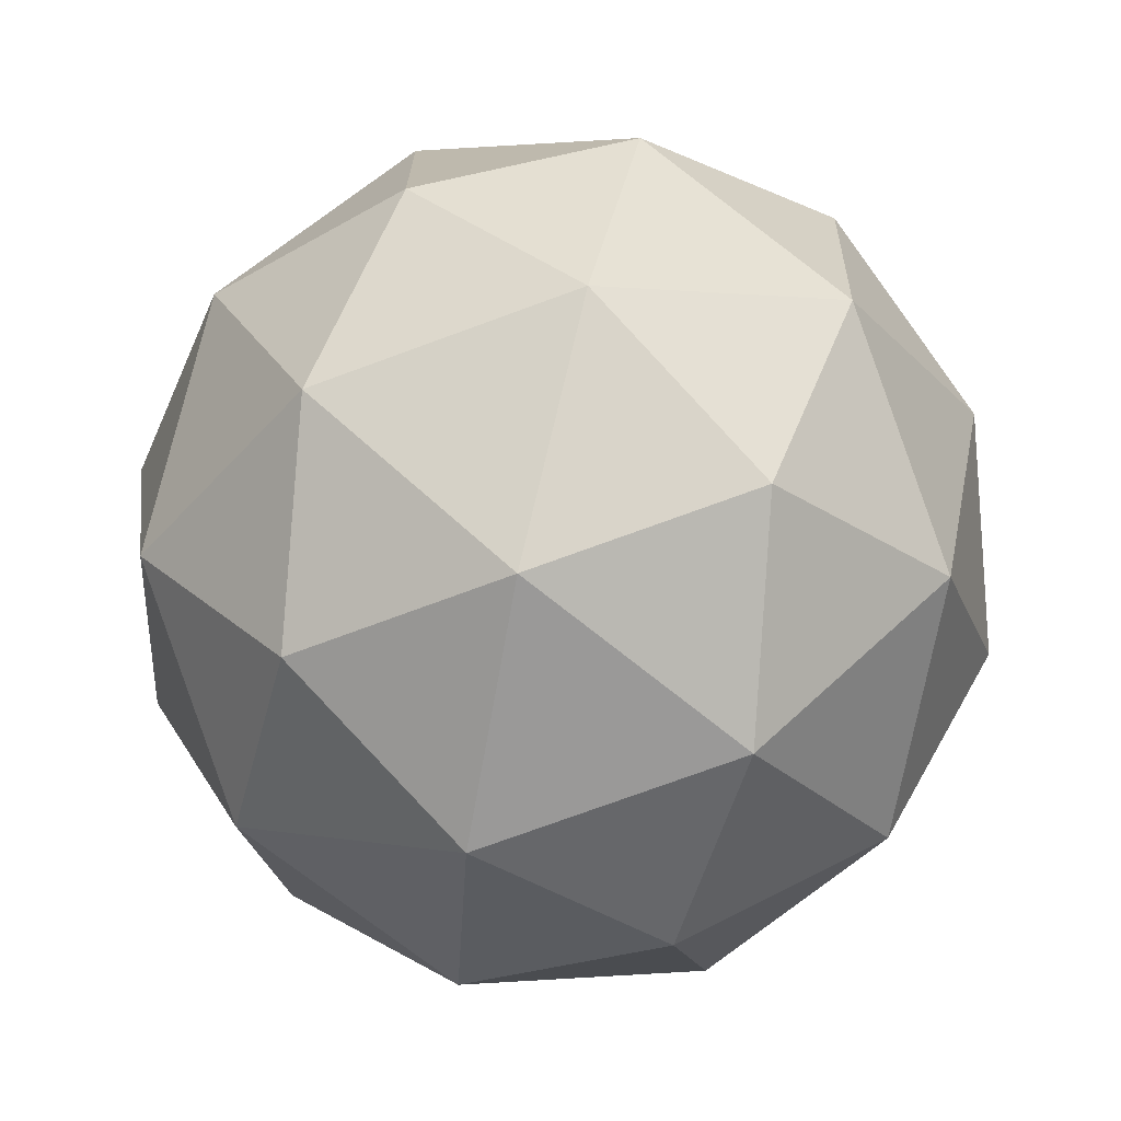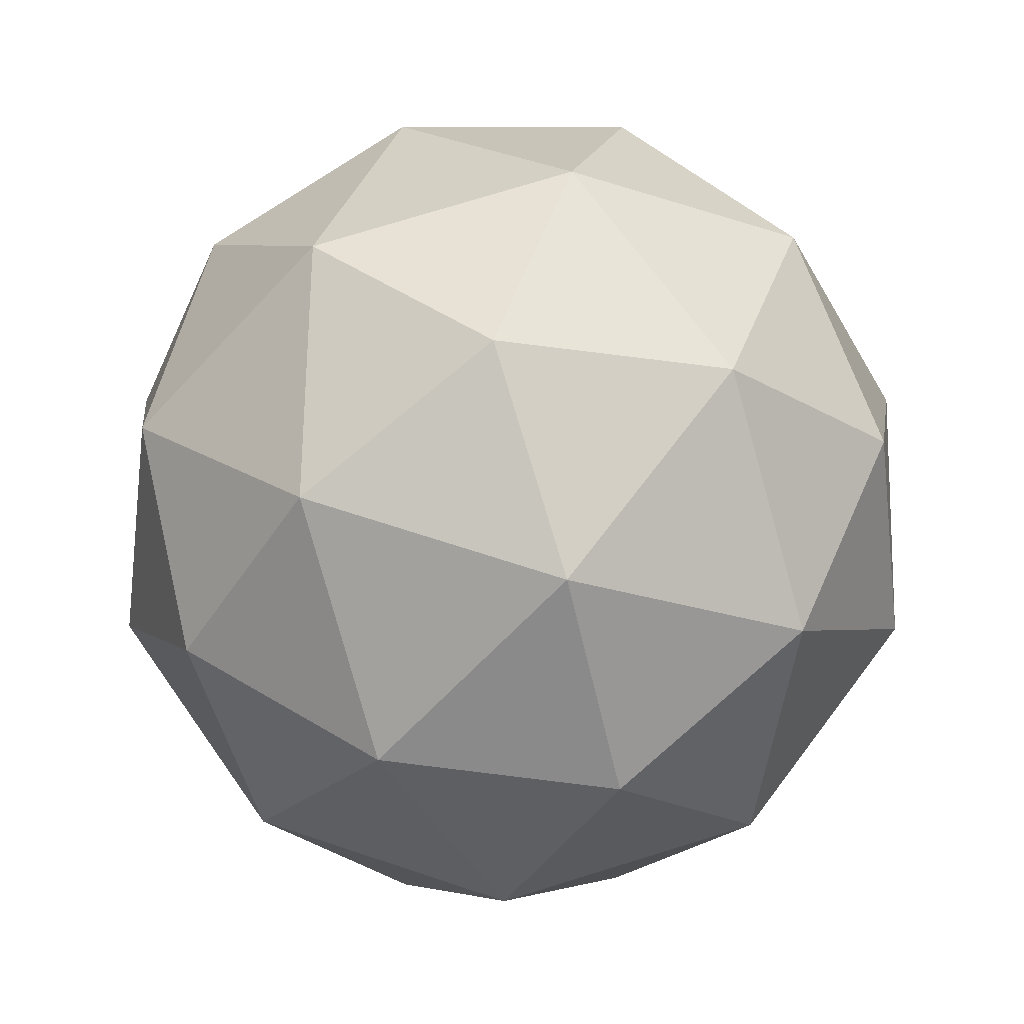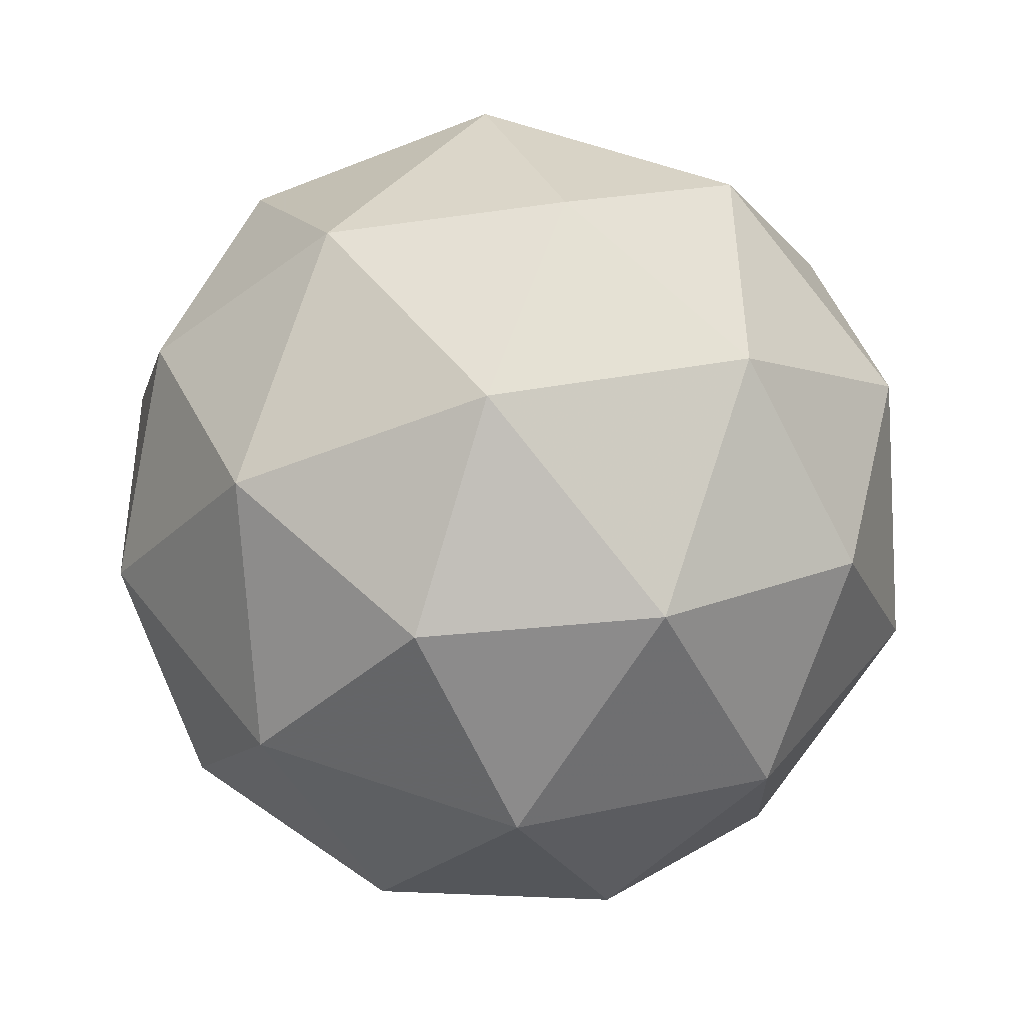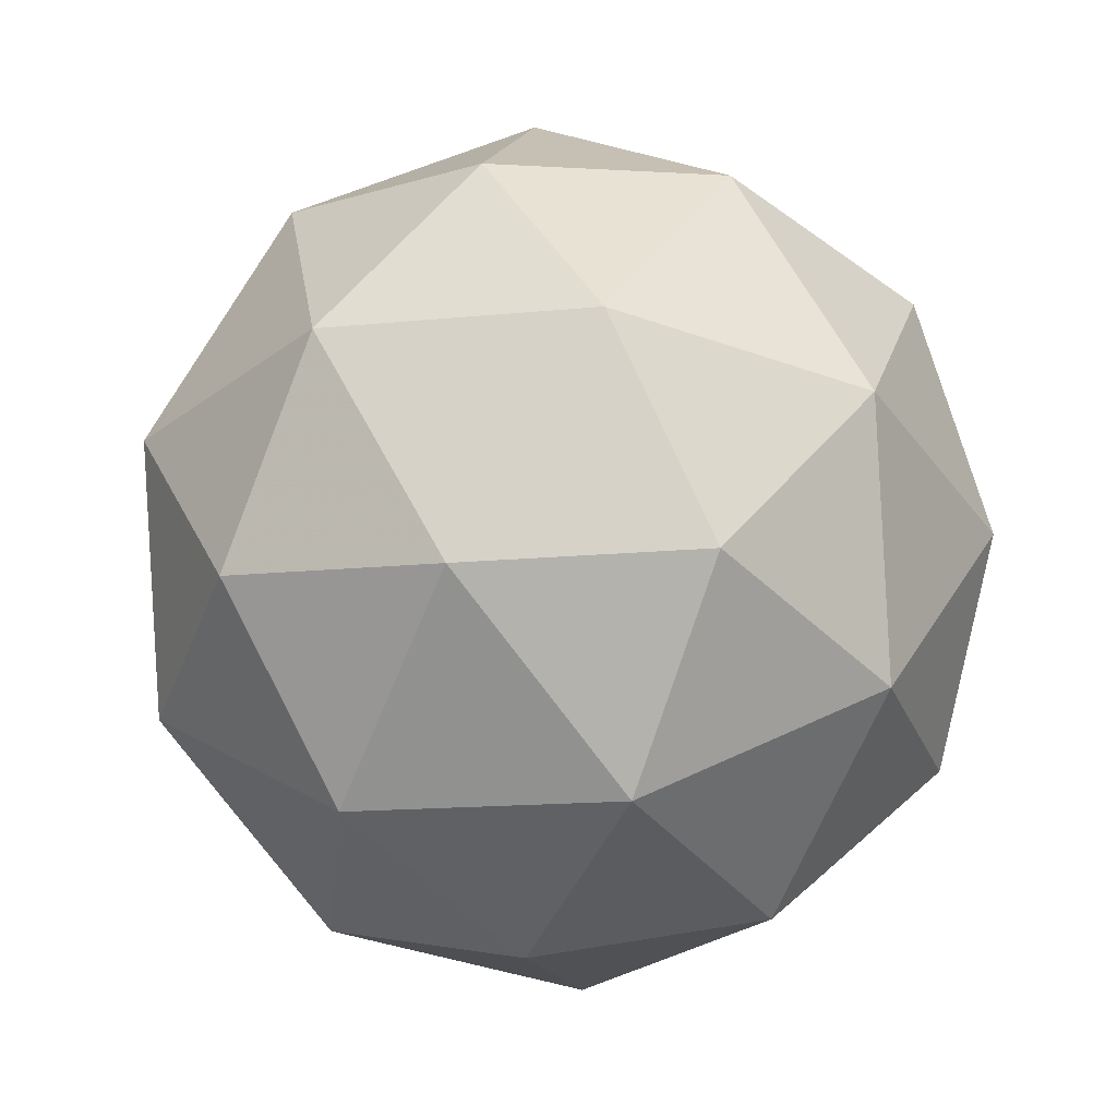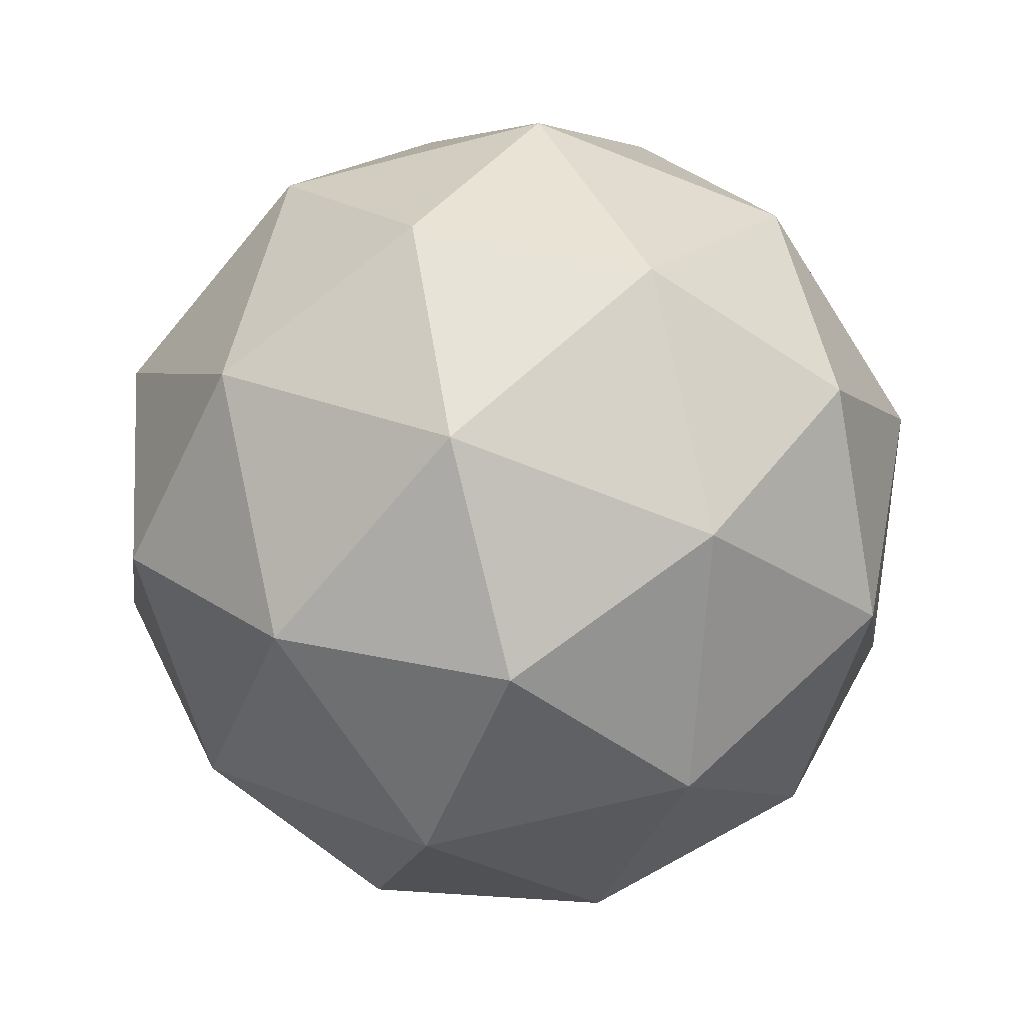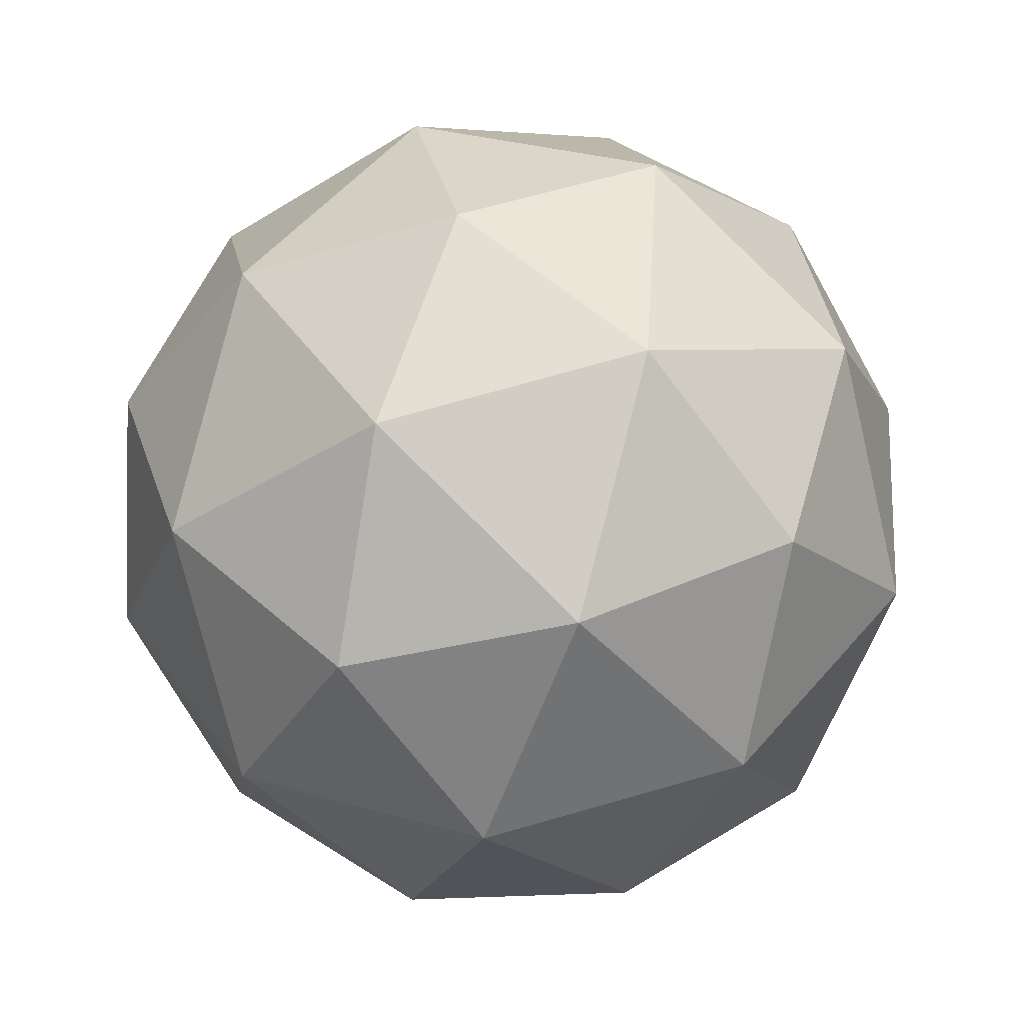
<metadata>
{"format":"obj","ext":"obj","renderer":"f3d","projection":"perspective","resolution":1024,"background":"white","views":[{"elev":55.9,"azim":-48.2,"up":"+Z"},{"elev":-18.4,"azim":-117.5,"up":"+Y"},{"elev":-41.5,"azim":-157.8,"up":"+Z"},{"elev":-2.1,"azim":104.8,"up":"+Y"},{"elev":22.3,"azim":-56.2,"up":"+Y"},{"elev":-41.6,"azim":-49.4,"up":"+Y"}]}
</metadata>
<code>
v 1.93 -0.816 -1.528
v 1.891 -0.7913 -1.457
v 1.975 -0.7951 -1.46
v 1.997 -0.8622 -1.506
v 1.926 -0.9 -1.532
v 1.861 -0.8561 -1.501
v 1.934 -0.8223 -1.392
v 2 -0.8661 -1.422
v 1.969 -0.9309 -1.466
v 1.885 -0.9272 -1.463
v 1.864 -0.86 -1.417
v 1.93 -0.9062 -1.396
v 1.957 -0.7958 -1.5
v 1.907 -0.7936 -1.498
v 1.934 -0.7813 -1.458
v 1.867 -0.8172 -1.482
v 1.889 -0.8317 -1.524
v 1.969 -0.8352 -1.527
v 1.996 -0.8229 -1.487
v 1.928 -0.8574 -1.542
v 1.967 -0.8846 -1.529
v 1.887 -0.881 -1.526
v 1.868 -0.8195 -1.433
v 1.85 -0.8576 -1.459
v 1.959 -0.7995 -1.42
v 1.91 -0.7973 -1.418
v 2.01 -0.8647 -1.464
v 1.997 -0.8252 -1.437
v 1.951 -0.925 -1.505
v 1.992 -0.9028 -1.49
v 1.863 -0.897 -1.486
v 1.901 -0.9228 -1.504
v 1.893 -0.8377 -1.395
v 1.973 -0.8412 -1.397
v 1.994 -0.9051 -1.441
v 1.927 -0.941 -1.465
v 1.865 -0.8993 -1.437
v 1.933 -0.8648 -1.382
v 1.891 -0.887 -1.397
v 1.971 -0.8906 -1.4
v 1.953 -0.9287 -1.426
v 1.904 -0.9265 -1.424
f 1 14 13
f 2 14 16
f 1 13 18
f 1 18 20
f 1 20 17
f 2 16 23
f 3 15 25
f 4 19 27
f 5 21 29
f 6 22 31
f 2 23 26
f 3 25 28
f 4 27 30
f 5 29 32
f 6 31 24
f 7 33 38
f 8 34 40
f 9 35 41
f 10 36 42
f 11 37 39
f 39 42 12
f 39 37 42
f 37 10 42
f 42 41 12
f 42 36 41
f 36 9 41
f 41 40 12
f 41 35 40
f 35 8 40
f 40 38 12
f 40 34 38
f 34 7 38
f 38 39 12
f 38 33 39
f 33 11 39
f 24 37 11
f 24 31 37
f 31 10 37
f 32 36 10
f 32 29 36
f 29 9 36
f 30 35 9
f 30 27 35
f 27 8 35
f 28 34 8
f 28 25 34
f 25 7 34
f 26 33 7
f 26 23 33
f 23 11 33
f 31 32 10
f 31 22 32
f 22 5 32
f 29 30 9
f 29 21 30
f 21 4 30
f 27 28 8
f 27 19 28
f 19 3 28
f 25 26 7
f 25 15 26
f 15 2 26
f 23 24 11
f 23 16 24
f 16 6 24
f 17 22 6
f 17 20 22
f 20 5 22
f 20 21 5
f 20 18 21
f 18 4 21
f 18 19 4
f 18 13 19
f 13 3 19
f 16 17 6
f 16 14 17
f 14 1 17
f 13 15 3
f 13 14 15
f 14 2 15

</code>
